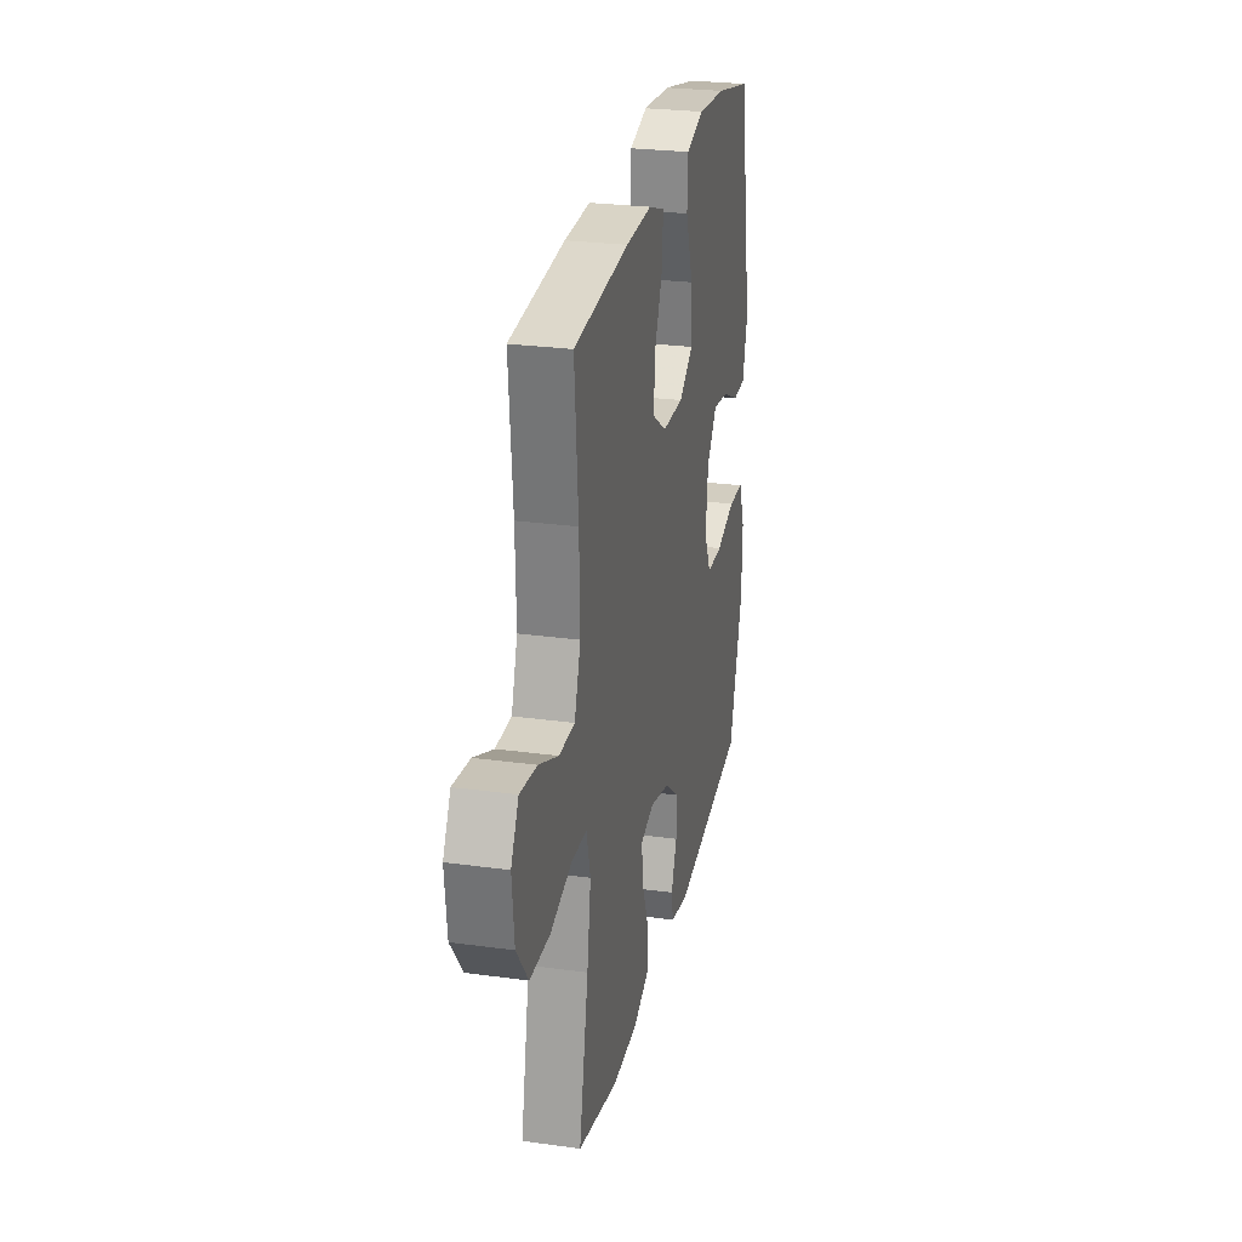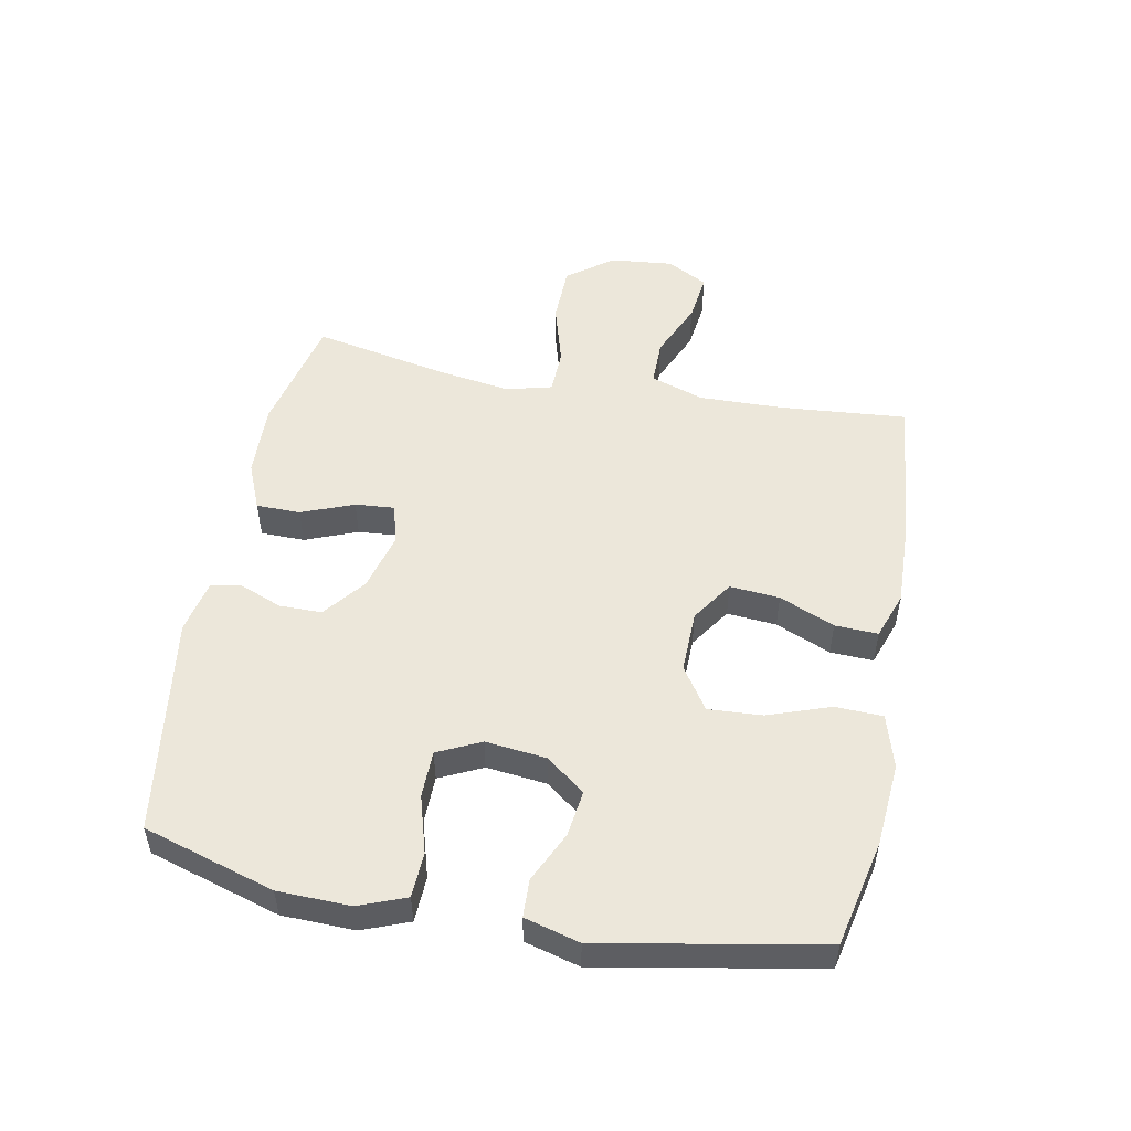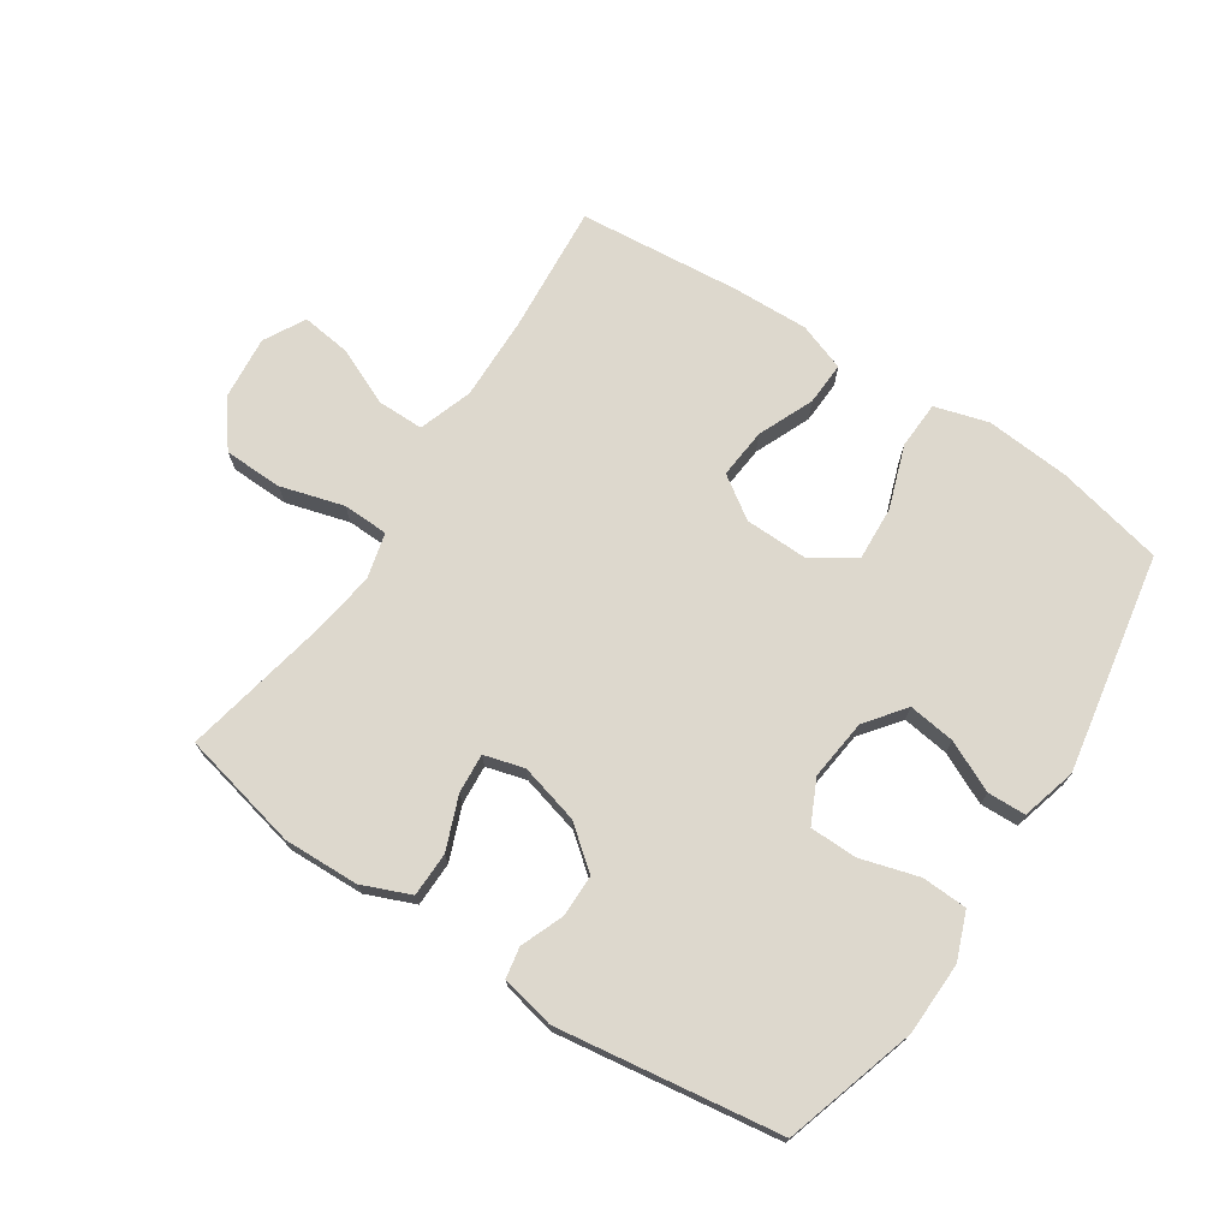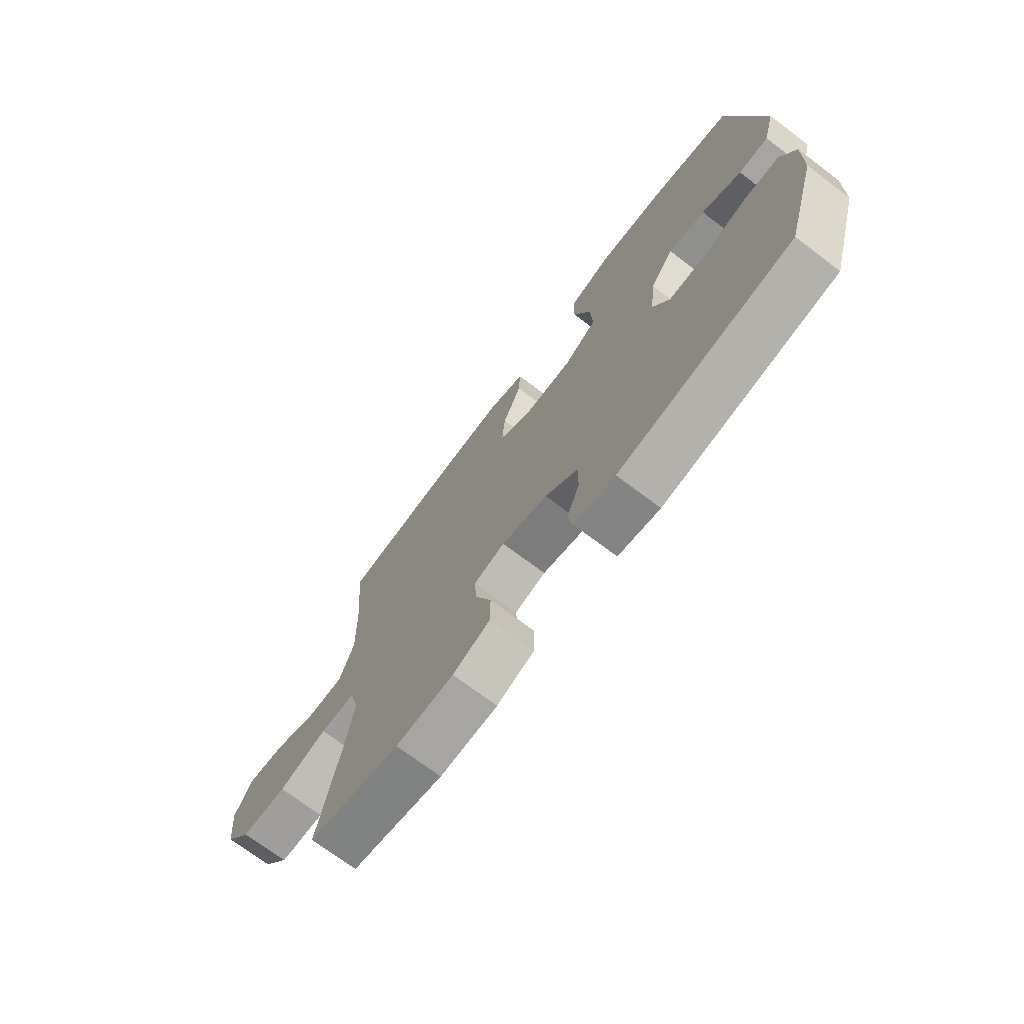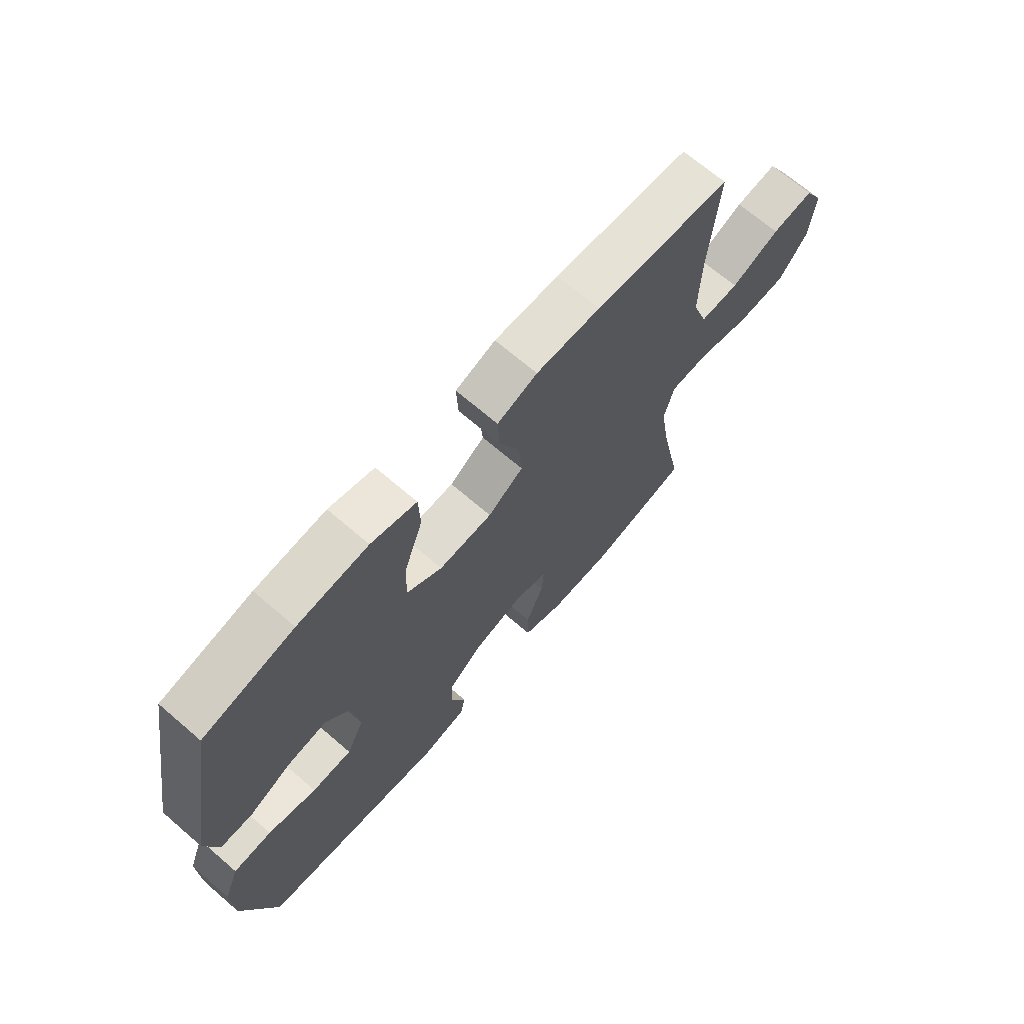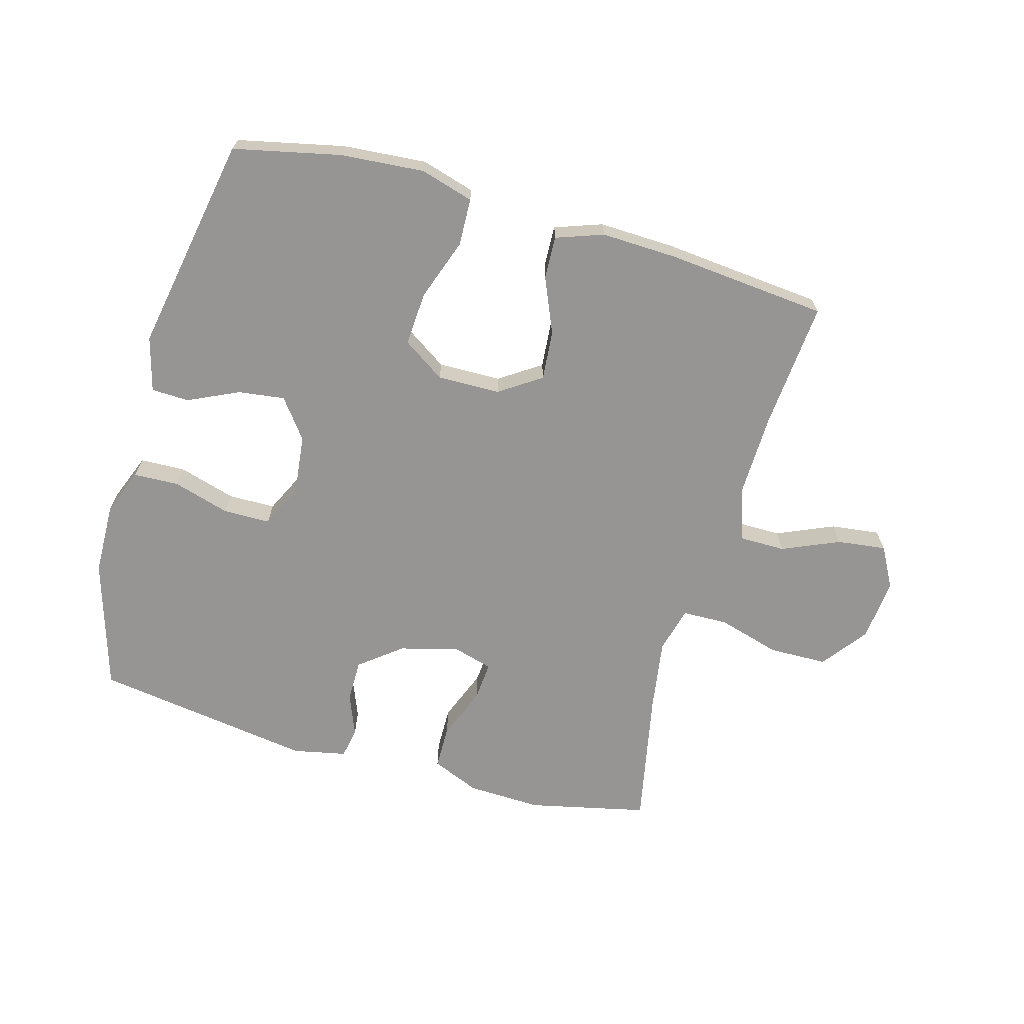
<metadata>
{"format":"obj","ext":"obj","renderer":"f3d","projection":"perspective","resolution":1024,"background":"white","views":[{"elev":26.6,"azim":102.2,"up":"+Z"},{"elev":51.6,"azim":-79.2,"up":"+Y"},{"elev":72.1,"azim":-146.5,"up":"+Y"},{"elev":-72.0,"azim":-127.0,"up":"+Z"},{"elev":68.9,"azim":-49.3,"up":"+Z"},{"elev":-67.6,"azim":-15.8,"up":"+Y"}]}
</metadata>
<code>
v 0.5 0.07 0.5
v 0.483 0.07 0.295
v 0.48 0.07 0.16
v 0.509 0.07 0.074
v 0.583 0.07 0.074
v 0.675 0.07 0.114
v 0.754 0.07 0.124
v 0.79 0.07 0.058
v 0.78 0.07 -0.043
v 0.725 0.07 -0.116
v 0.631 0.07 -0.118
v 0.53 0.07 -0.089
v 0.457 0.07 -0.091
v 0.438 0.07 -0.165
v 0.456 0.07 -0.282
v 0.5 0.07 -0.5
v 0.309 0.07 -0.543
v 0.189 0.07 -0.539
v 0.112 0.07 -0.507
v 0.111 0.07 -0.436
v 0.144 0.07 -0.352
v 0.149 0.07 -0.289
v 0.085 0.07 -0.271
v -0.01 0.07 -0.296
v -0.077 0.07 -0.349
v -0.077 0.07 -0.417
v -0.05 0.07 -0.485
v -0.059 0.07 -0.534
v -0.145 0.07 -0.552
v -0.5 0.07 -0.5
v -0.564 0.07 -0.289
v -0.567 0.07 -0.173
v -0.538 0.07 -0.098
v -0.465 0.07 -0.095
v -0.373 0.07 -0.122
v -0.297 0.07 -0.121
v -0.264 0.07 -0.052
v -0.275 0.07 0.045
v -0.323 0.07 0.108
v -0.398 0.07 0.098
v -0.479 0.07 0.06
v -0.54 0.07 0.062
v -0.564 0.07 0.15
v -0.5 0.07 0.5
v -0.328 0.07 0.538
v -0.194 0.07 0.549
v -0.108 0.07 0.524
v -0.105 0.07 0.448
v -0.14 0.07 0.348
v -0.145 0.07 0.261
v -0.077 0.07 0.216
v 0.024 0.07 0.218
v 0.091 0.07 0.263
v 0.084 0.07 0.343
v 0.046 0.07 0.432
v 0.043 0.07 0.501
v 0.119 0.07 0.528
v 0.241 0.07 0.524
v 0.5 0 0.5
v 0.483 0 0.295
v 0.48 0 0.16
v 0.509 0 0.074
v 0.583 0 0.074
v 0.675 0 0.114
v 0.754 0 0.124
v 0.79 0 0.058
v 0.78 0 -0.043
v 0.725 0 -0.116
v 0.631 0 -0.118
v 0.53 0 -0.089
v 0.457 0 -0.091
v 0.438 0 -0.165
v 0.456 0 -0.282
v 0.5 0 -0.5
v 0.309 0 -0.543
v 0.189 0 -0.539
v 0.112 0 -0.507
v 0.111 0 -0.436
v 0.144 0 -0.352
v 0.149 0 -0.289
v 0.085 0 -0.271
v -0.01 0 -0.296
v -0.077 0 -0.349
v -0.077 0 -0.417
v -0.05 0 -0.485
v -0.059 0 -0.534
v -0.145 0 -0.552
v -0.5 0 -0.5
v -0.564 0 -0.289
v -0.567 0 -0.173
v -0.538 0 -0.098
v -0.465 0 -0.095
v -0.373 0 -0.122
v -0.297 0 -0.121
v -0.264 0 -0.052
v -0.275 0 0.045
v -0.323 0 0.108
v -0.398 0 0.098
v -0.479 0 0.06
v -0.54 0 0.062
v -0.564 0 0.15
v -0.5 0 0.5
v -0.328 0 0.538
v -0.194 0 0.549
v -0.108 0 0.524
v -0.105 0 0.448
v -0.14 0 0.348
v -0.145 0 0.261
v -0.077 0 0.216
v 0.024 0 0.218
v 0.091 0 0.263
v 0.084 0 0.343
v 0.046 0 0.432
v 0.043 0 0.501
v 0.119 0 0.528
v 0.241 0 0.524
f 57 58 1 2
f 54 55 56 57
f 53 54 57 2
f 52 53 2 3
f 51 52 3 4
f 46 47 48 49
f 46 49 50
f 45 46 50
f 44 45 50
f 43 44 50
f 40 41 42 43
f 39 40 43 50
f 38 39 50 51
f 32 33 34 35
f 32 35 36
f 31 32 36
f 30 31 36
f 29 30 36
f 26 27 28 29
f 25 26 29 36
f 24 25 36 37
f 18 19 20 21
f 18 21 22
f 15 16 17 18
f 14 15 18 22
f 13 14 22 23
f 9 10 11 12
f 9 12 13
f 8 9 13
f 5 6 7 8
f 4 5 8 13
f 24 37 38 51
f 23 24 51
f 4 13 23 51
f 60 59 116 115
f 115 114 113 112
f 60 115 112 111
f 61 60 111 110
f 62 61 110 109
f 107 106 105 104
f 108 107 104
f 108 104 103
f 108 103 102
f 108 102 101
f 101 100 99 98
f 108 101 98 97
f 109 108 97 96
f 93 92 91 90
f 94 93 90
f 94 90 89
f 94 89 88
f 94 88 87
f 87 86 85 84
f 94 87 84 83
f 95 94 83 82
f 79 78 77 76
f 80 79 76
f 76 75 74 73
f 80 76 73 72
f 81 80 72 71
f 70 69 68 67
f 71 70 67
f 71 67 66
f 66 65 64 63
f 71 66 63 62
f 109 96 95 82
f 109 82 81
f 109 81 71 62
f 1 59 60 2
f 2 60 61 3
f 3 61 62 4
f 4 62 63 5
f 5 63 64 6
f 6 64 65 7
f 7 65 66 8
f 8 66 67 9
f 9 67 68 10
f 10 68 69 11
f 11 69 70 12
f 12 70 71 13
f 13 71 72 14
f 14 72 73 15
f 15 73 74 16
f 16 74 75 17
f 17 75 76 18
f 18 76 77 19
f 19 77 78 20
f 20 78 79 21
f 21 79 80 22
f 22 80 81 23
f 23 81 82 24
f 24 82 83 25
f 25 83 84 26
f 26 84 85 27
f 27 85 86 28
f 28 86 87 29
f 29 87 88 30
f 30 88 89 31
f 31 89 90 32
f 32 90 91 33
f 33 91 92 34
f 34 92 93 35
f 35 93 94 36
f 36 94 95 37
f 37 95 96 38
f 38 96 97 39
f 39 97 98 40
f 40 98 99 41
f 41 99 100 42
f 42 100 101 43
f 43 101 102 44
f 44 102 103 45
f 45 103 104 46
f 46 104 105 47
f 47 105 106 48
f 48 106 107 49
f 49 107 108 50
f 50 108 109 51
f 51 109 110 52
f 52 110 111 53
f 53 111 112 54
f 54 112 113 55
f 55 113 114 56
f 56 114 115 57
f 57 115 116 58
f 58 116 59 1

</code>
